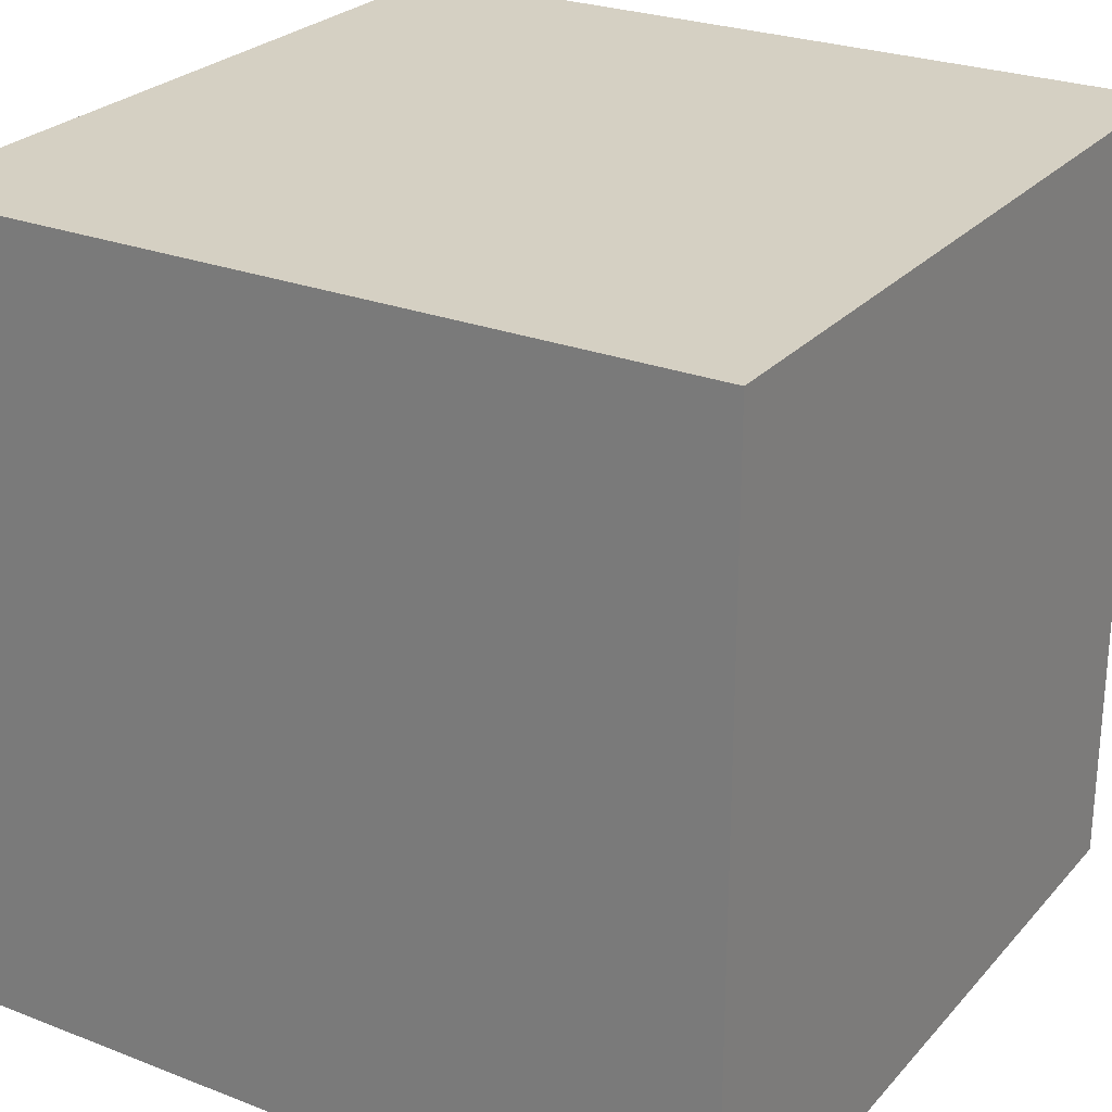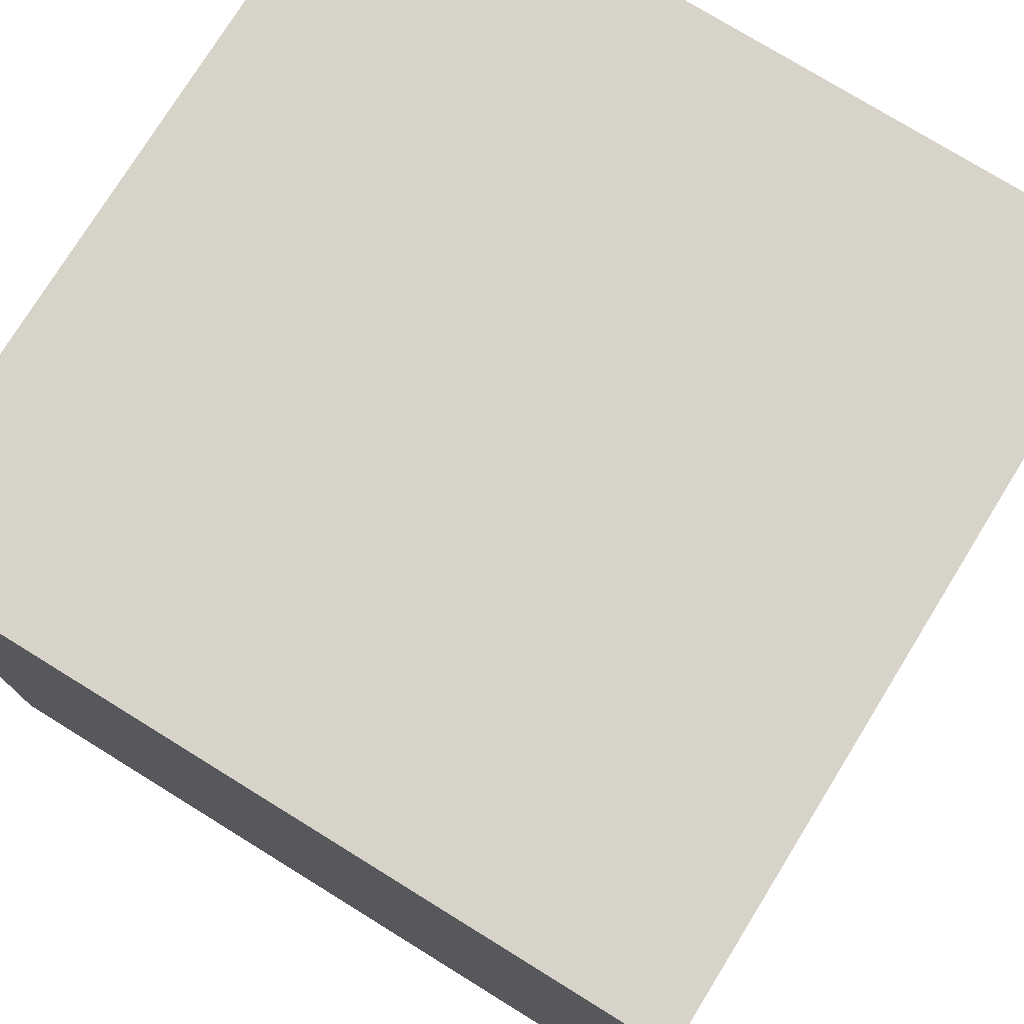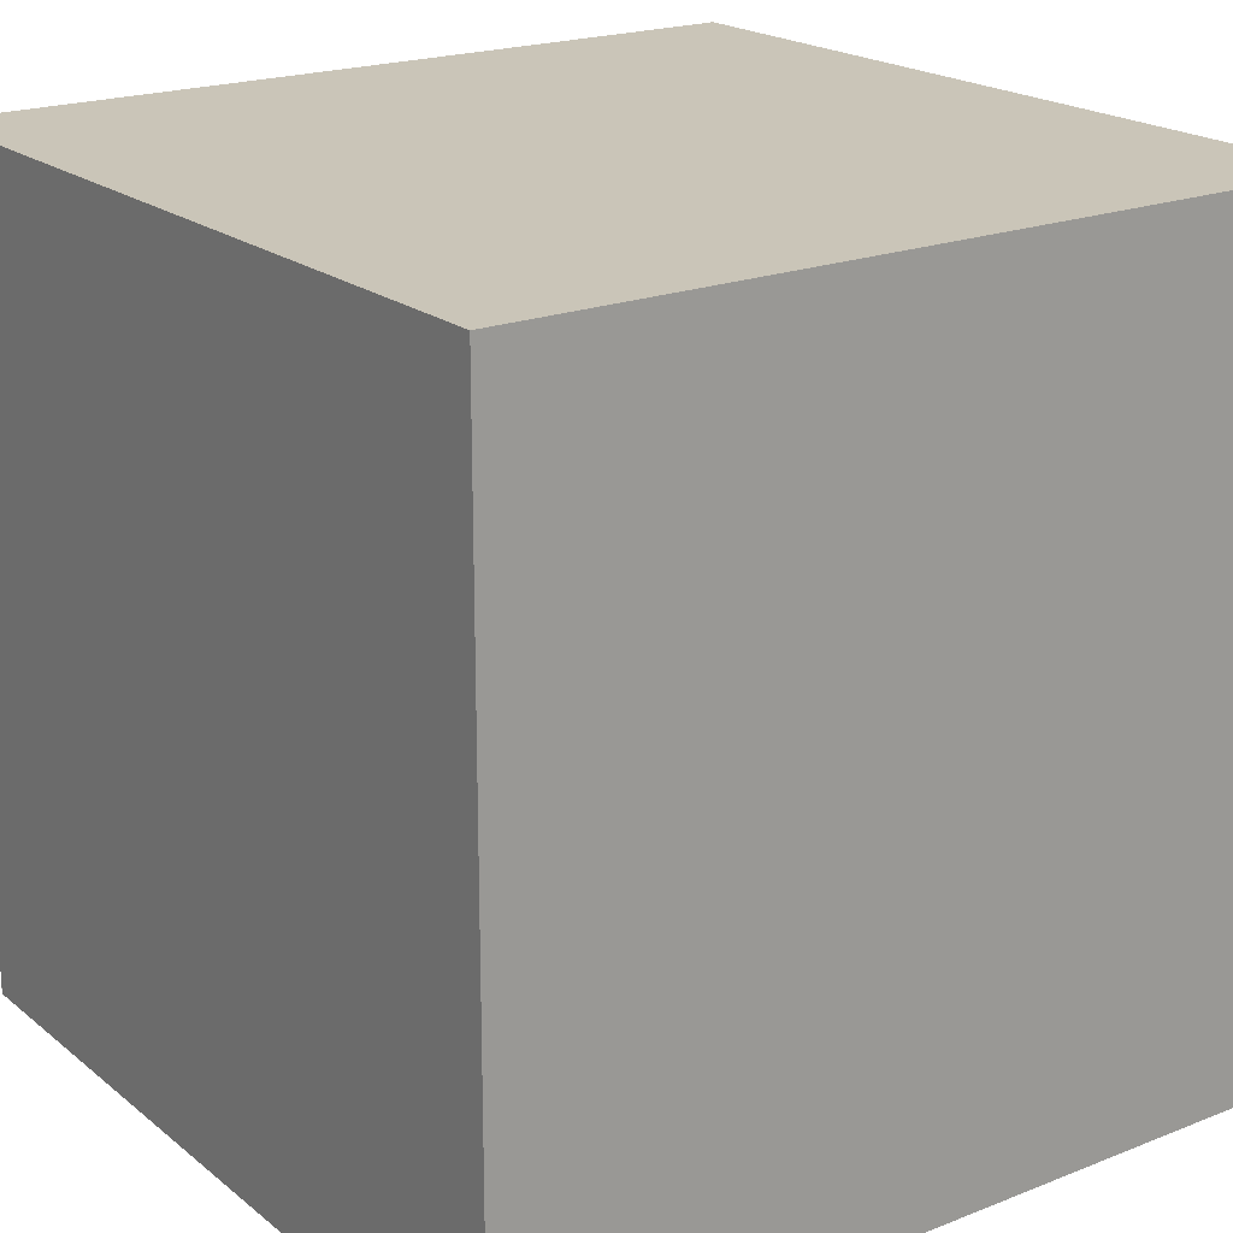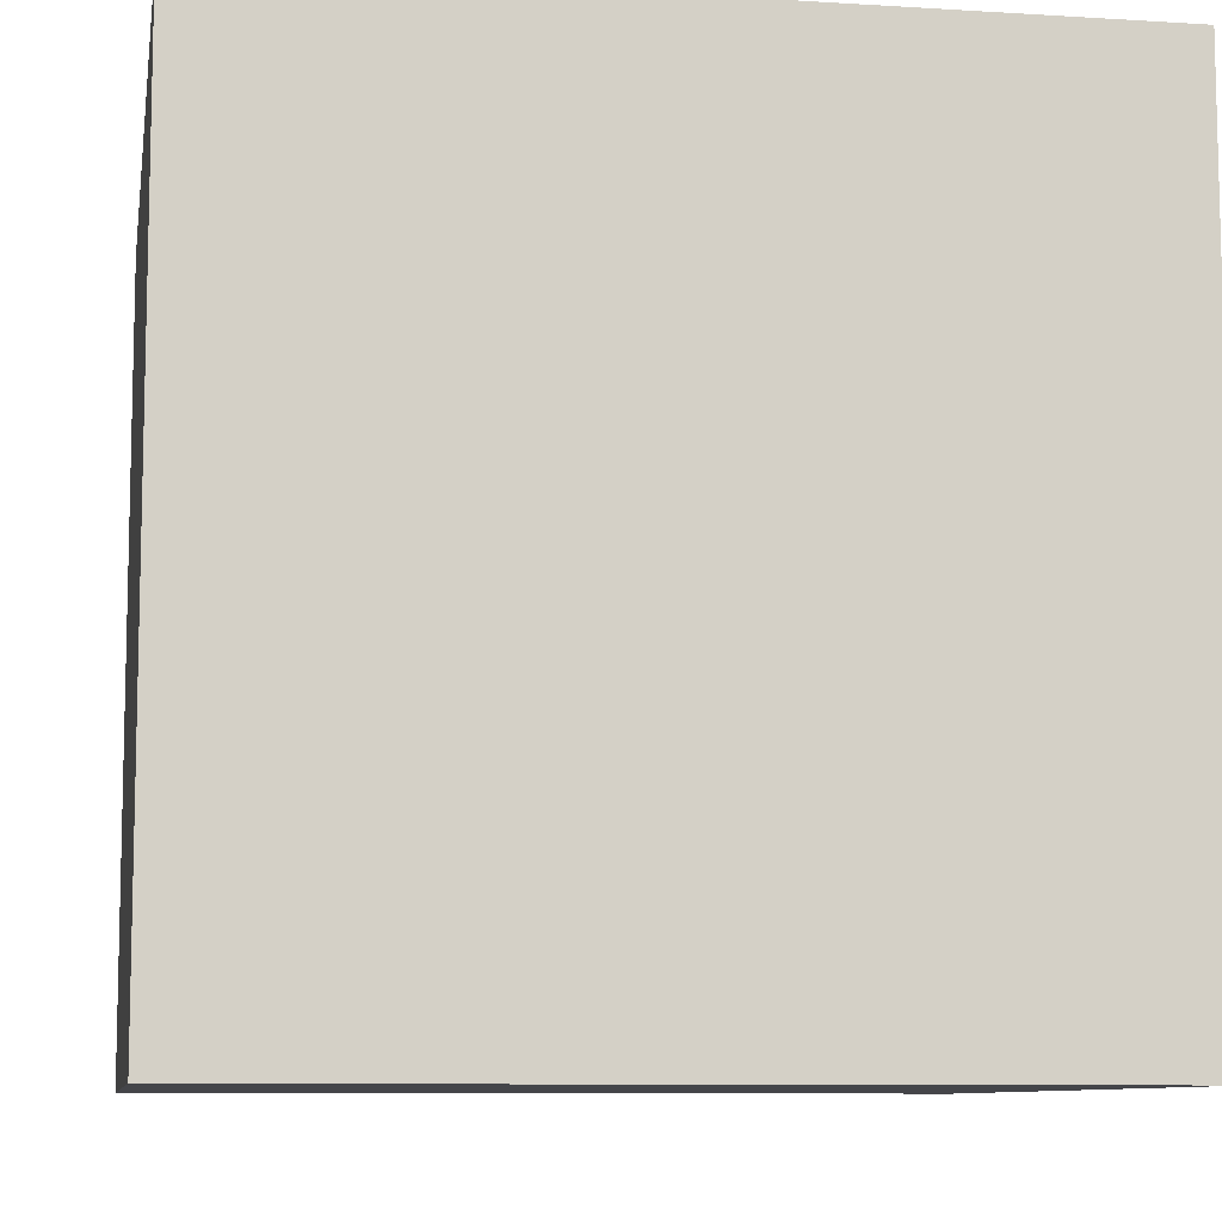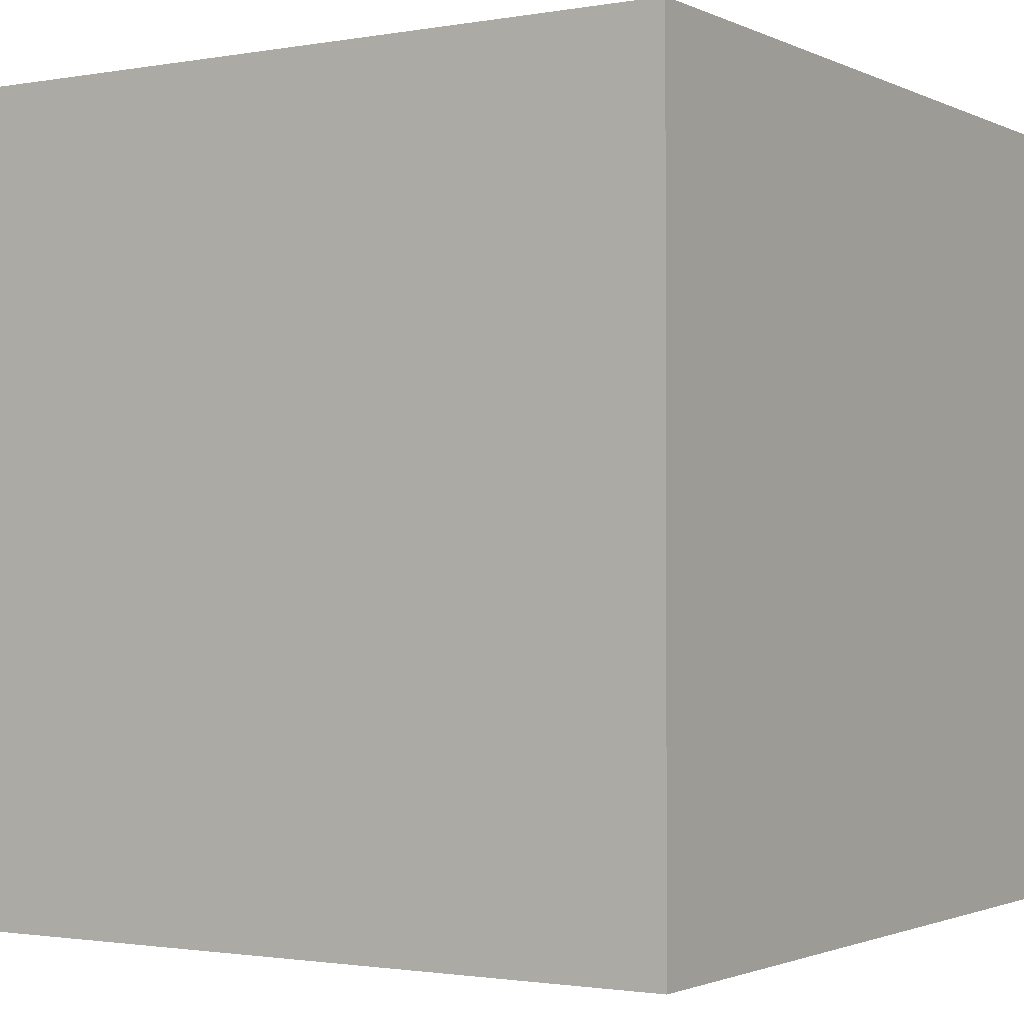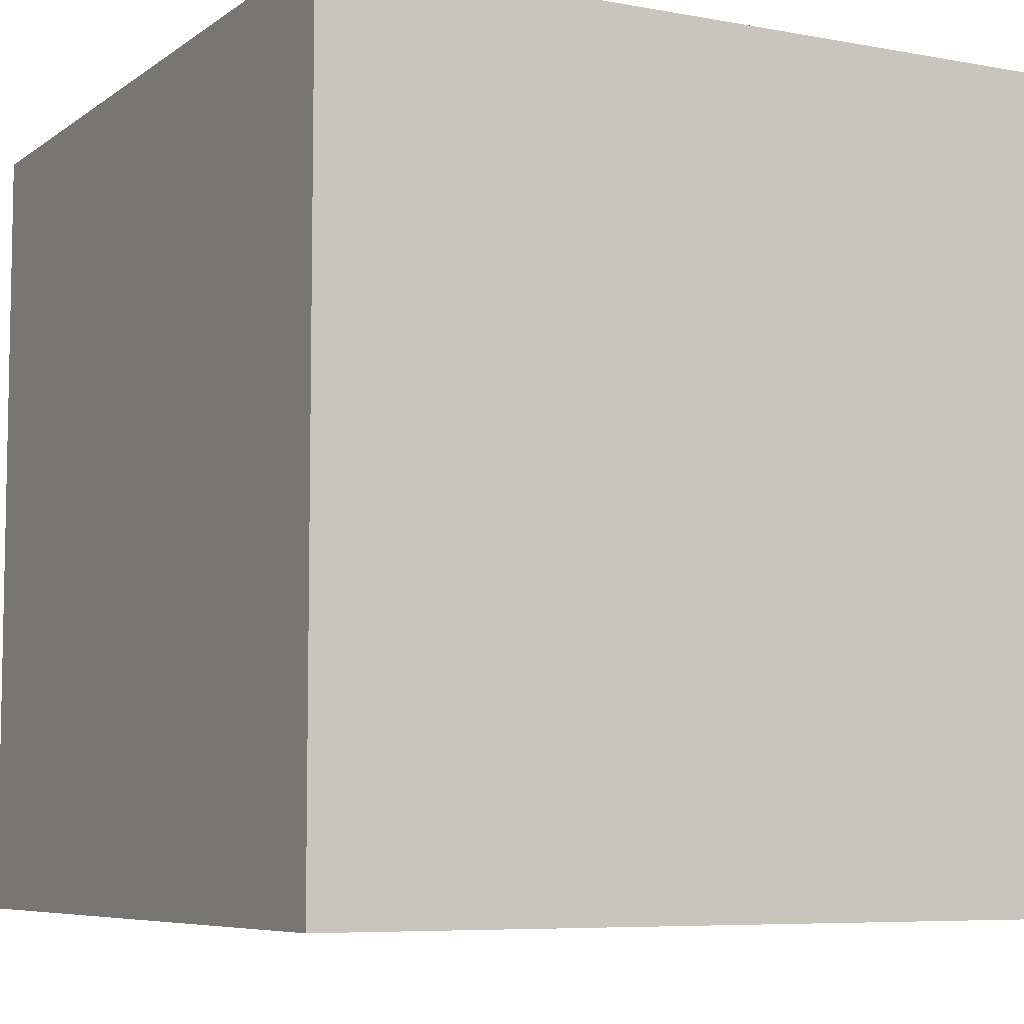
<metadata>
{"format":"obj","ext":"obj","renderer":"f3d","projection":"perspective","resolution":1024,"background":"white","views":[{"elev":26.0,"azim":-58.4,"up":"+Y"},{"elev":76.3,"azim":-58.3,"up":"+Y"},{"elev":20.4,"azim":-35.6,"up":"+Z"},{"elev":-9.1,"azim":80.6,"up":"+Y"},{"elev":-1.6,"azim":32.4,"up":"+Z"},{"elev":-6.9,"azim":61.7,"up":"+Z"}]}
</metadata>
<code>
v -0.5 -0.5 0.5
v  0.5 -0.5 0.5
v -0.5  0.5 0.5
v  0.5  0.5 0.5
v -0.5  0.5 -0.5
v  0.5  0.5 -0.5
v -0.5 -0.5 -0.5
v  0.5 -0.5 -0.5
f 1 2 4
f 1 4 3
f 7 5 6
f 7 6 8
f 3 4 6
f 3 6 5
f 2 1 7
f 2 7 8
f 2 8 6
f 2 6 4
f 7 1 3
f 7 3 5

</code>
